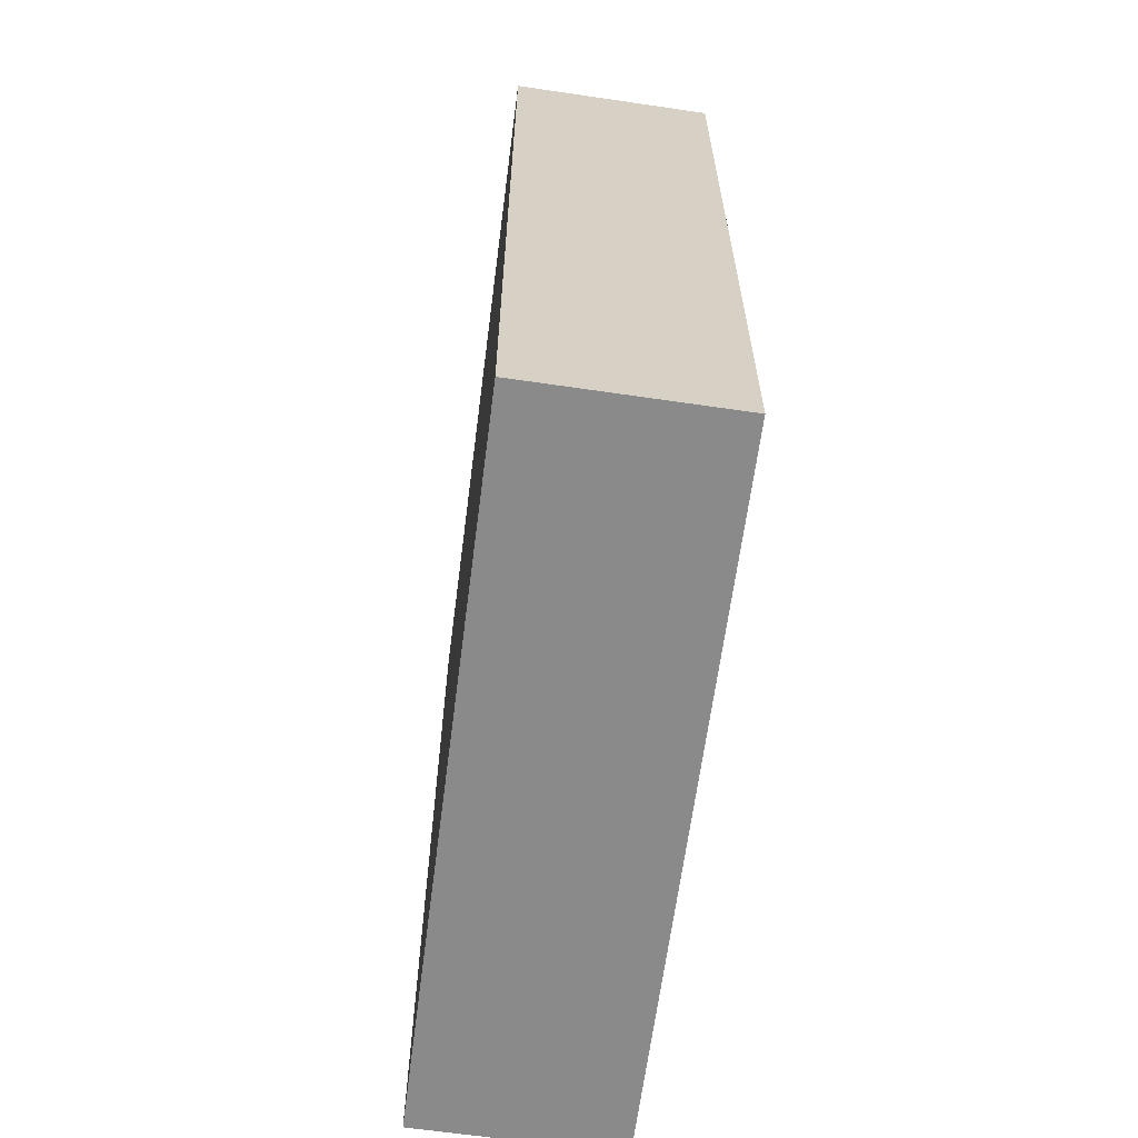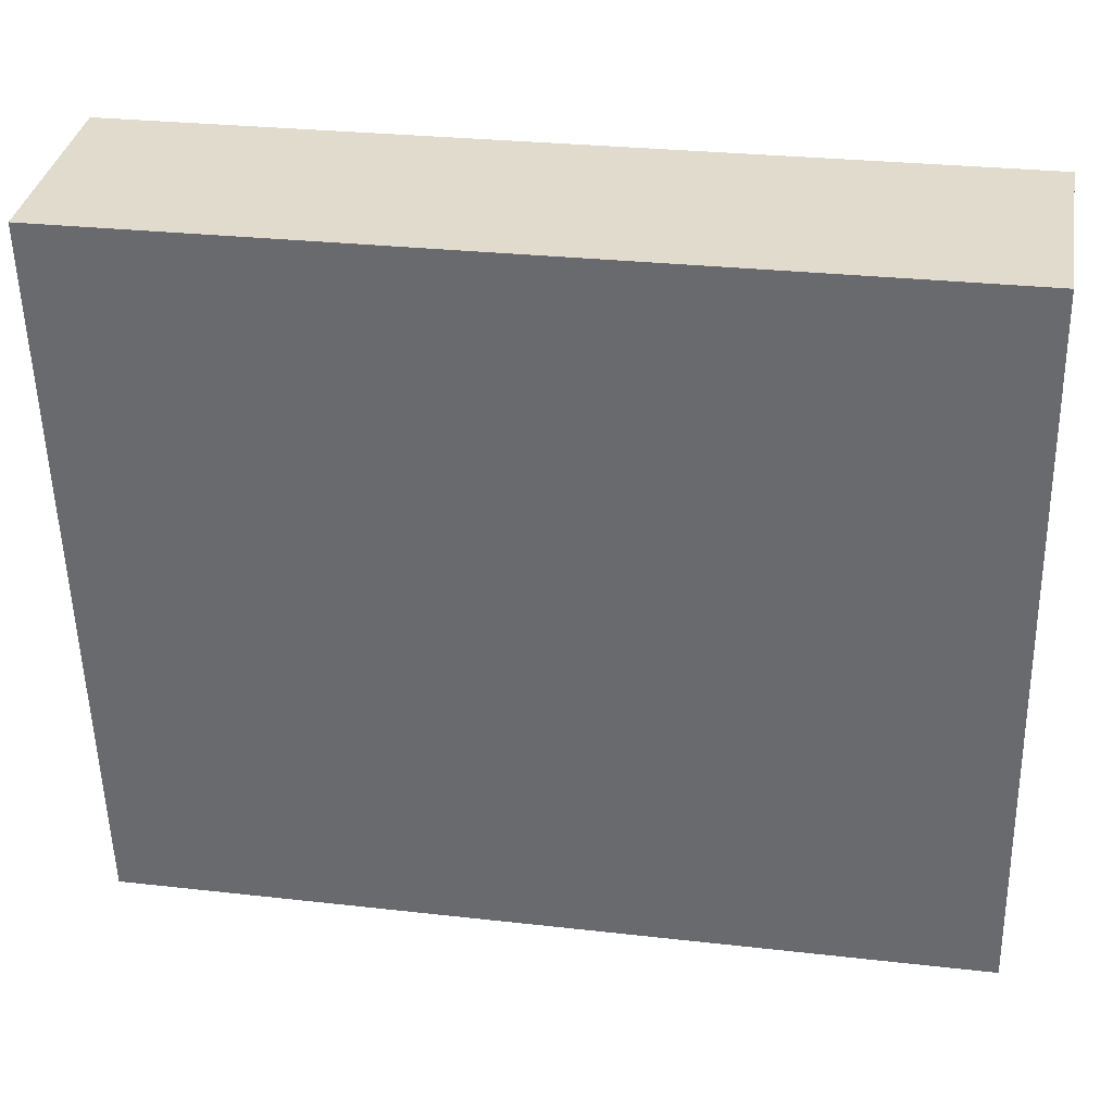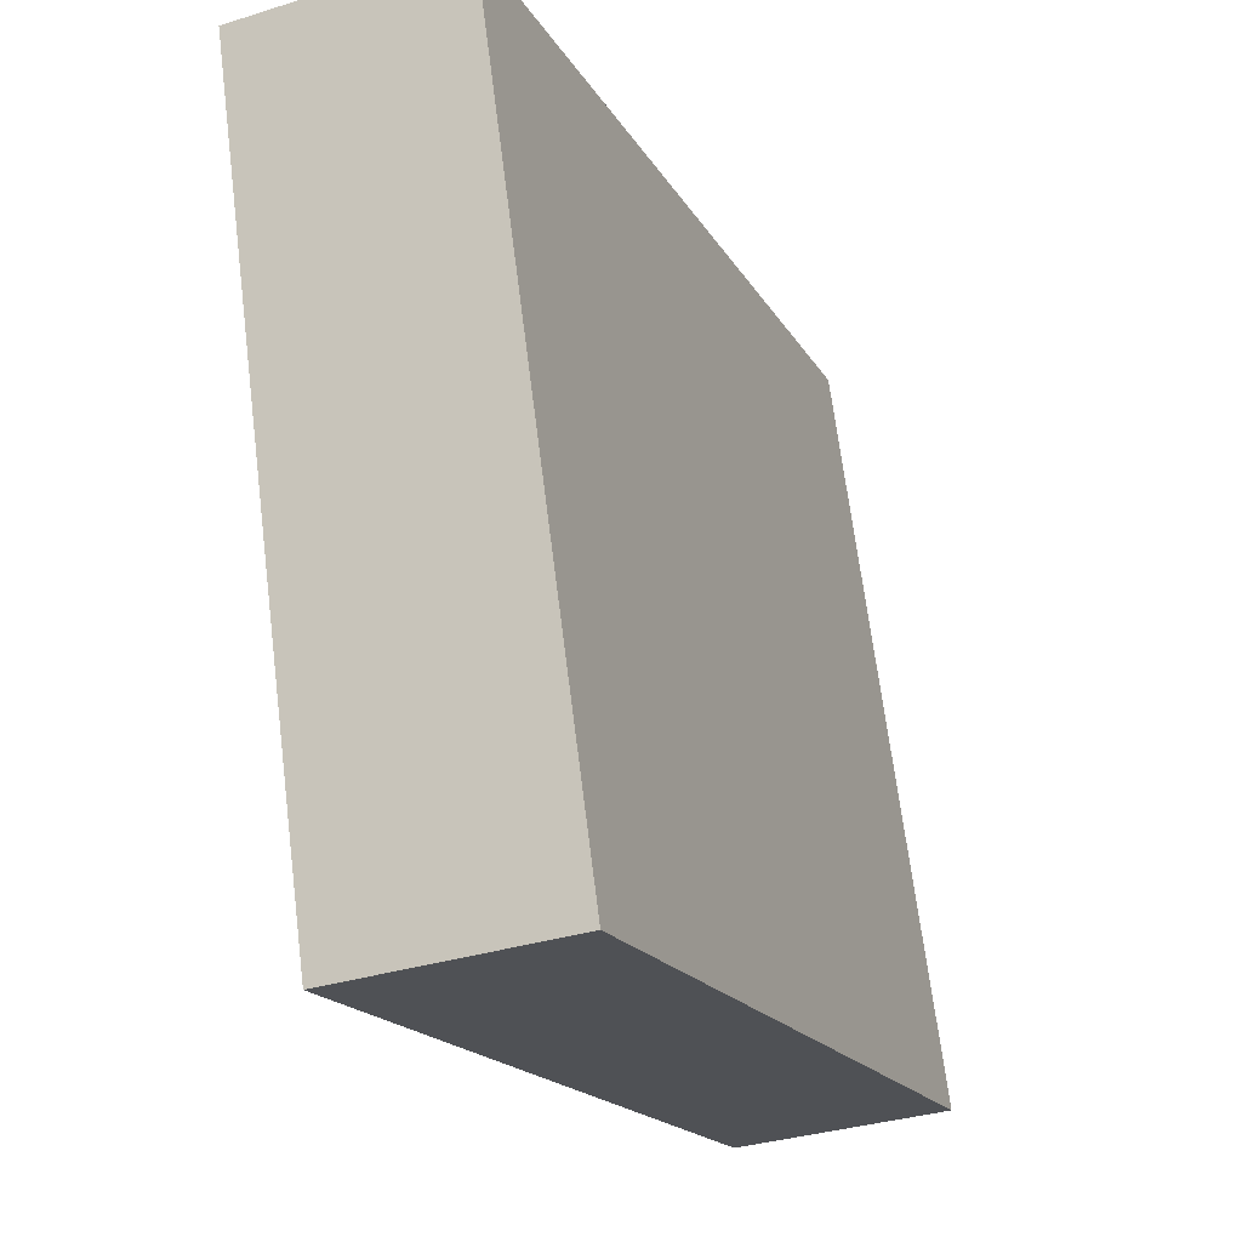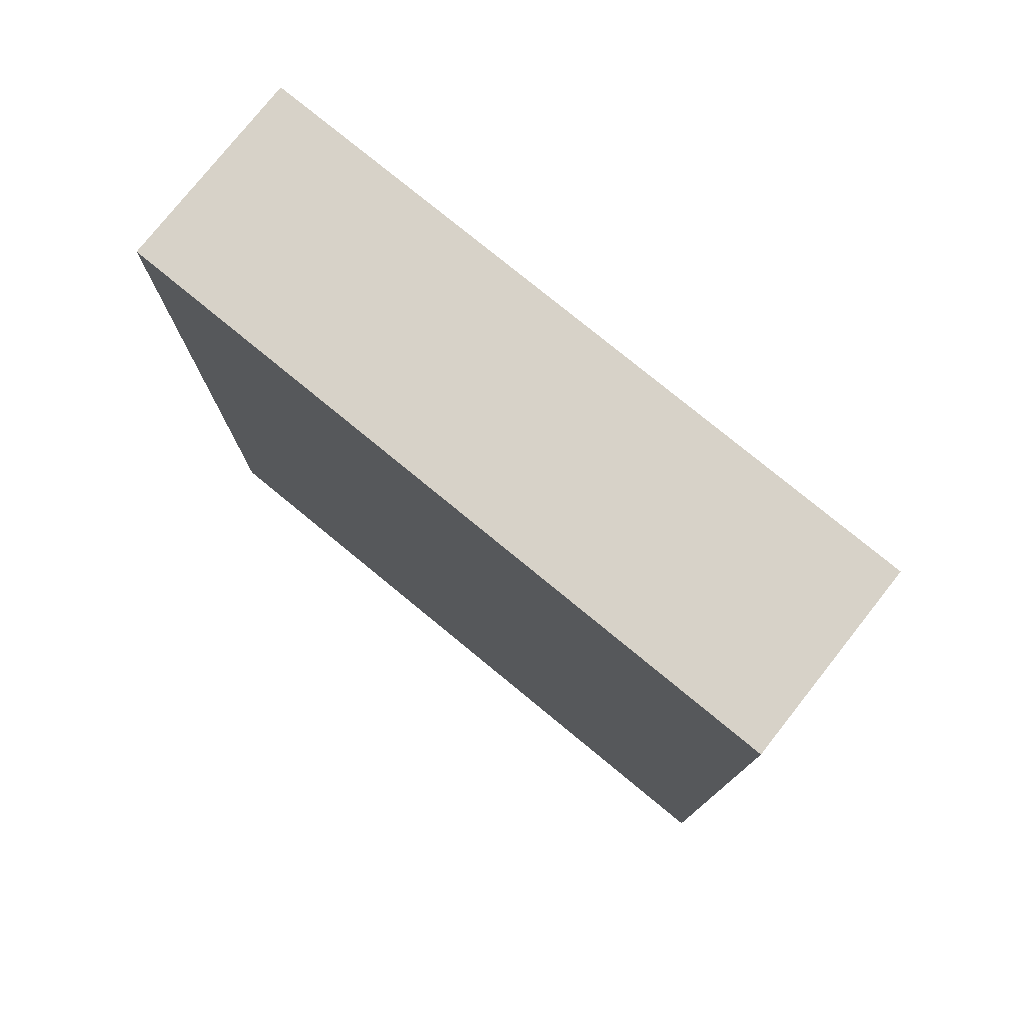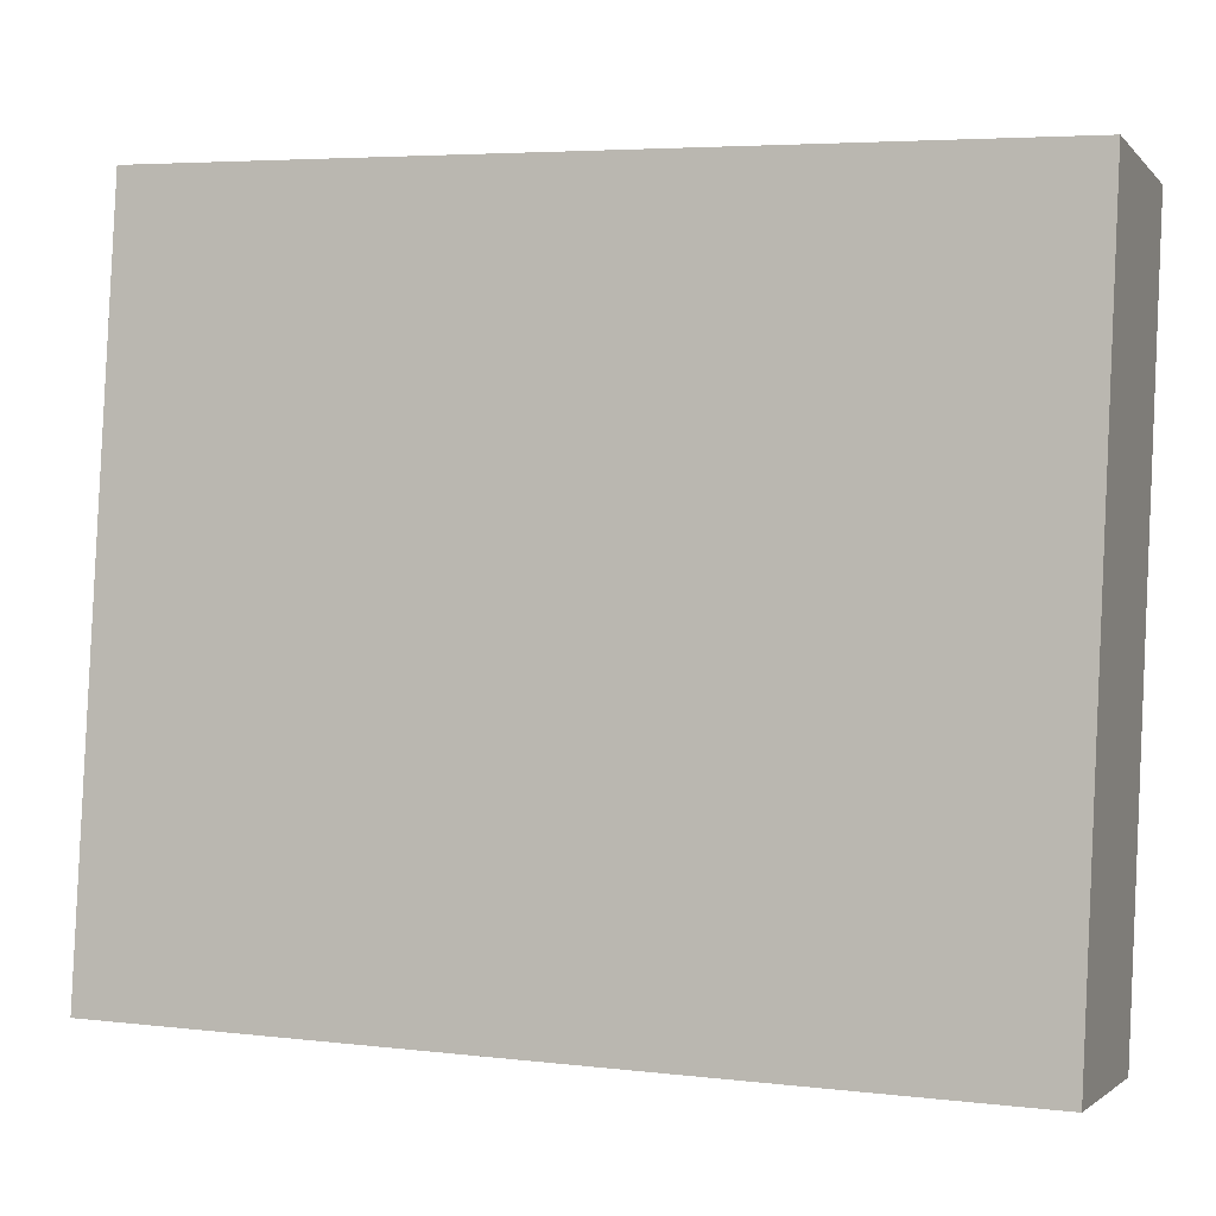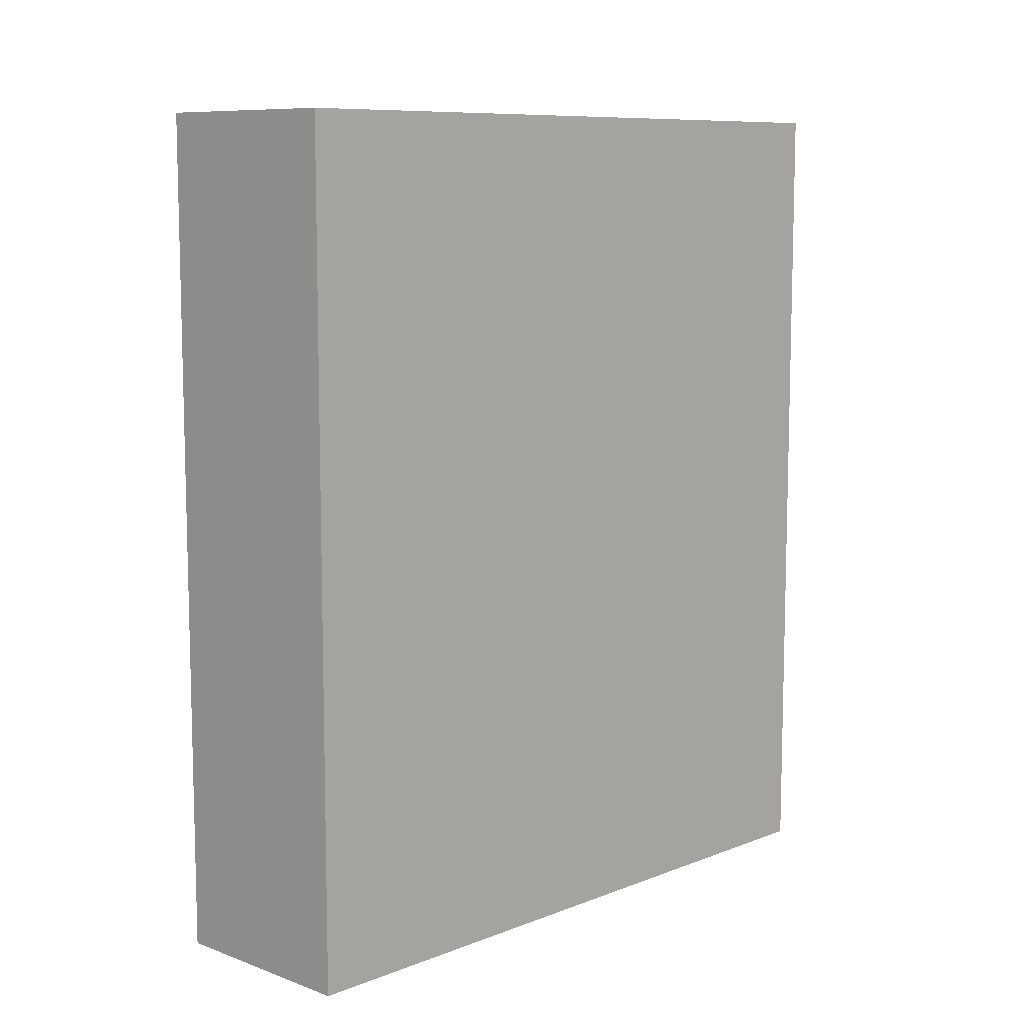
<metadata>
{"format":"obj","ext":"obj","renderer":"f3d","projection":"perspective","resolution":1024,"background":"white","views":[{"elev":-63.5,"azim":164.9,"up":"+Y"},{"elev":27.7,"azim":-80.1,"up":"+Z"},{"elev":-17.9,"azim":21.1,"up":"+Z"},{"elev":77.4,"azim":-58.3,"up":"+Y"},{"elev":4.9,"azim":110.3,"up":"+Z"},{"elev":9.2,"azim":36.9,"up":"+Y"}]}
</metadata>
<code>
v -4.828 0.2255 -6.037
v -4.846 0.2255 -5.911
v -4.81 0.2255 -5.907
v -4.792 0.2255 -6.033
v -4.828 0.07535 -6.037
v -4.792 0.07535 -6.033
v -4.81 0.07535 -5.907
v -4.846 0.07535 -5.911
v -4.792 0.07535 -6.033
v -4.828 0.07535 -6.037
v -4.828 0.2255 -6.037
v -4.792 0.2255 -6.033
v -4.81 0.07535 -5.907
v -4.792 0.07535 -6.033
v -4.792 0.2255 -6.033
v -4.81 0.2255 -5.907
v -4.846 0.07535 -5.911
v -4.81 0.07535 -5.907
v -4.81 0.2255 -5.907
v -4.846 0.2255 -5.911
v -4.828 0.07535 -6.037
v -4.846 0.07535 -5.911
v -4.846 0.2255 -5.911
v -4.828 0.2255 -6.037
f 1 2 3
f 1 3 4
f 5 6 7
f 5 7 8
f 9 10 11
f 9 11 12
f 13 14 15
f 13 15 16
f 17 18 19
f 17 19 20
f 21 22 23
f 21 23 24

</code>
